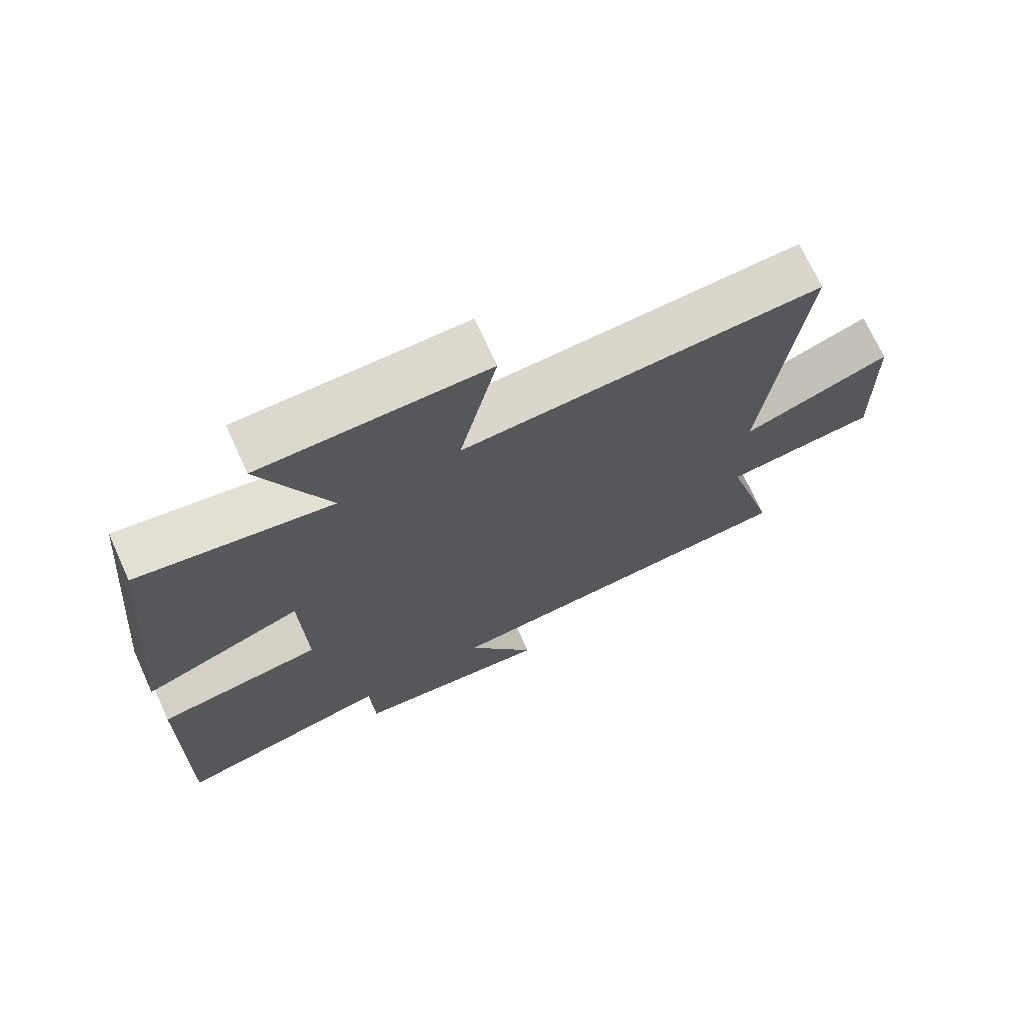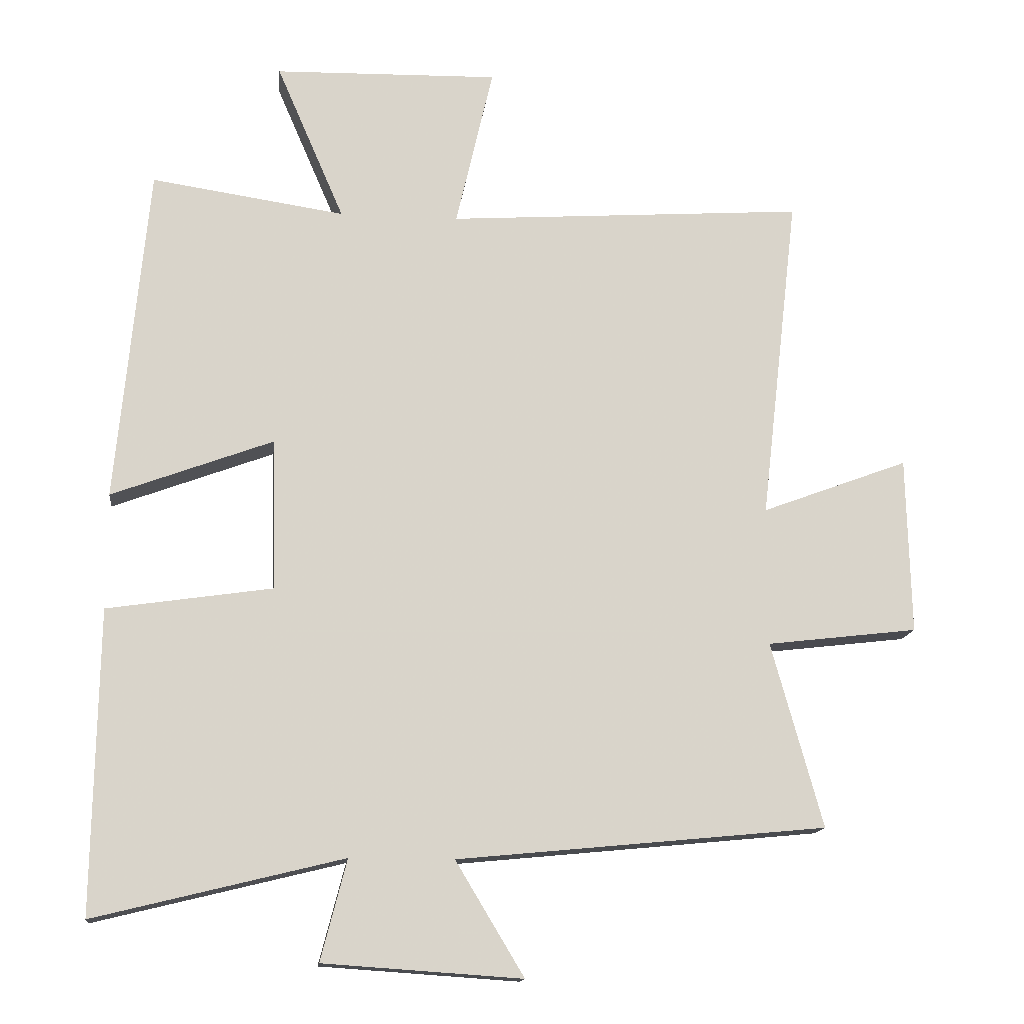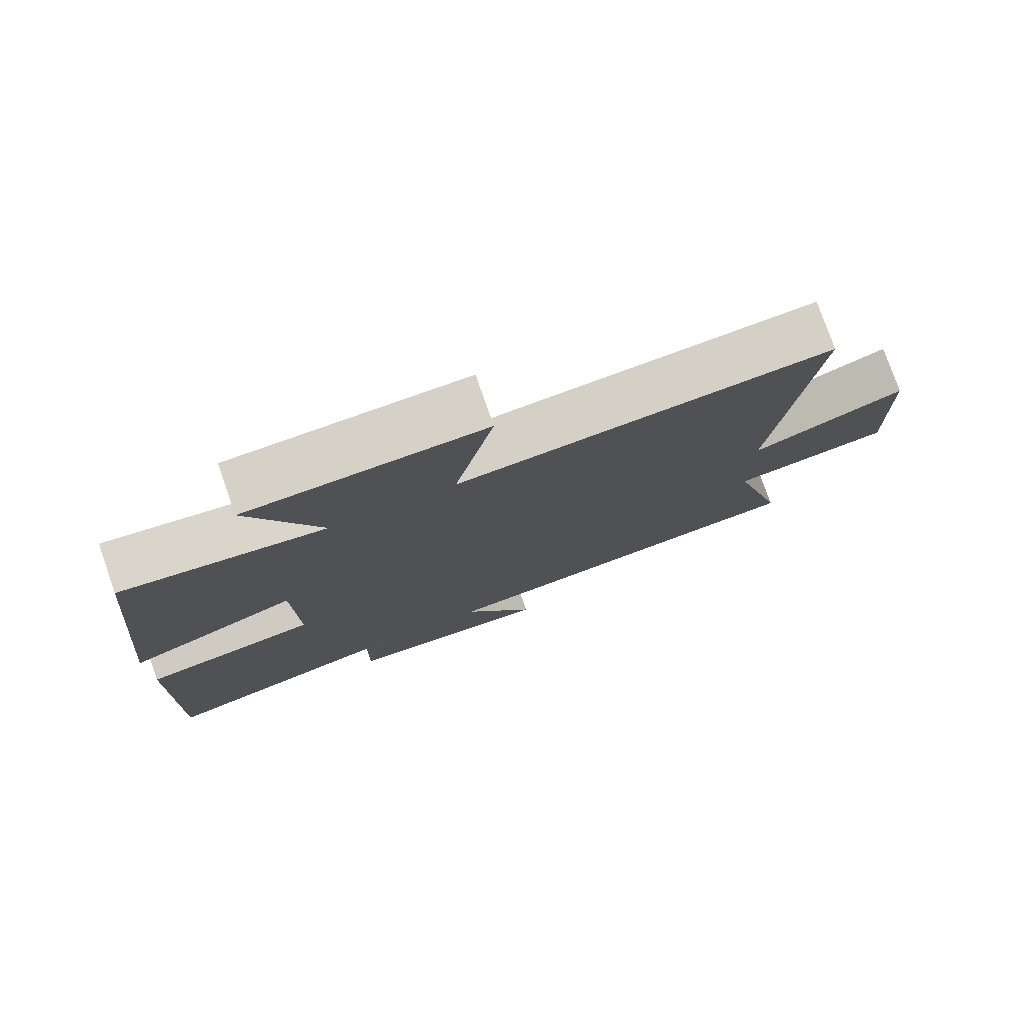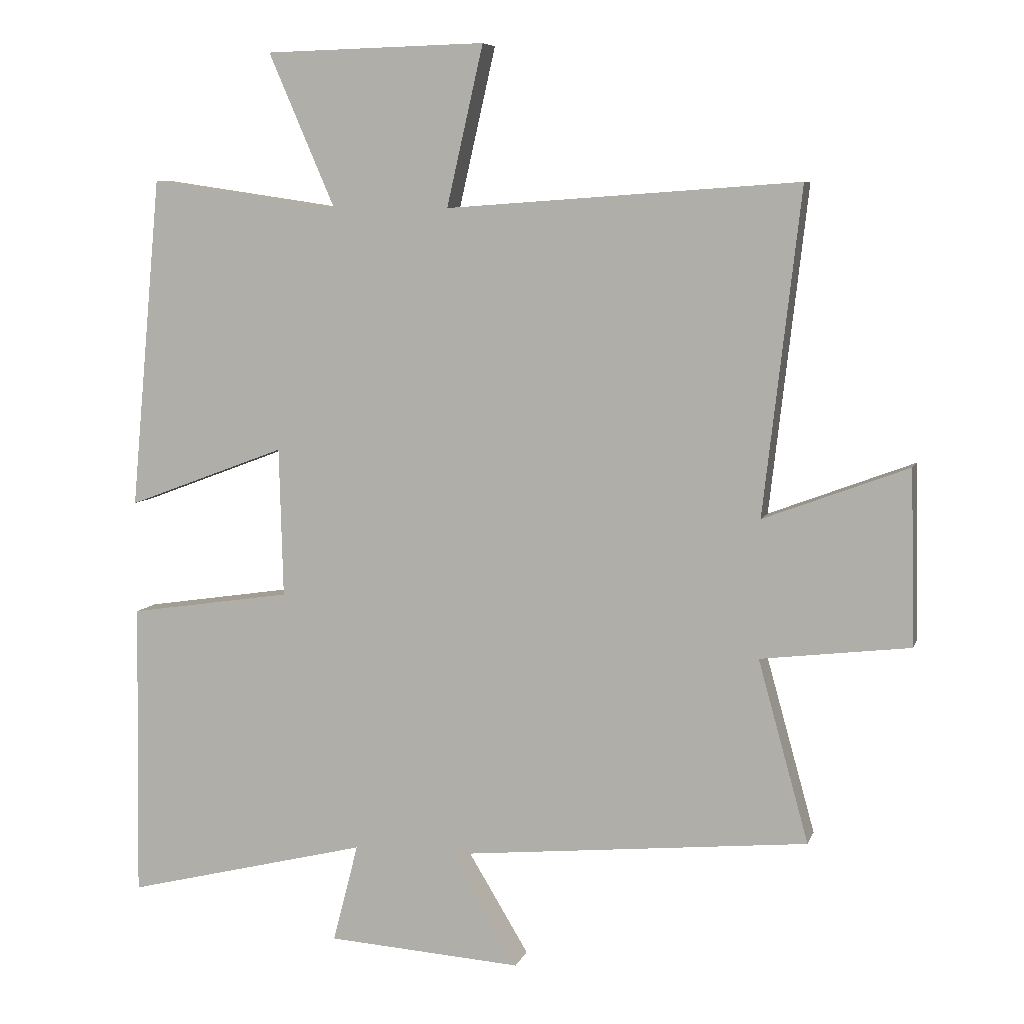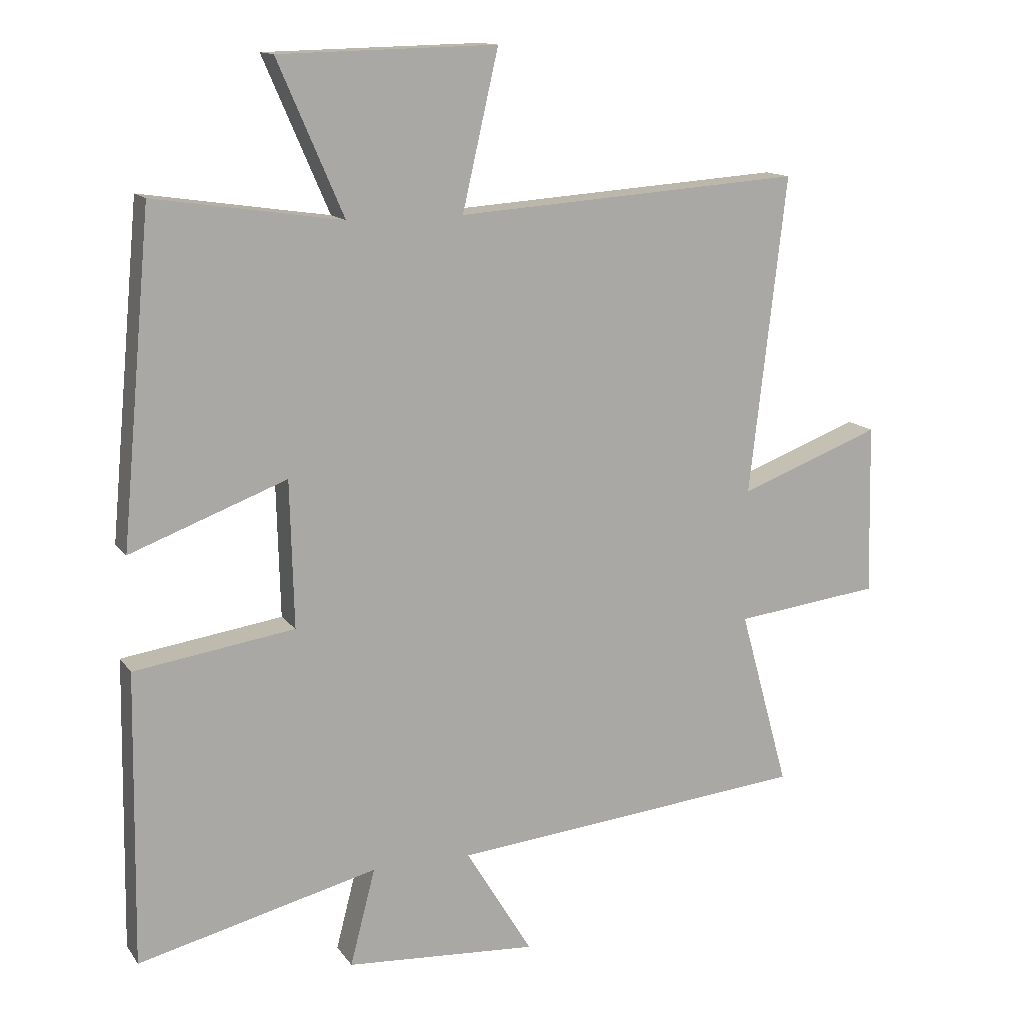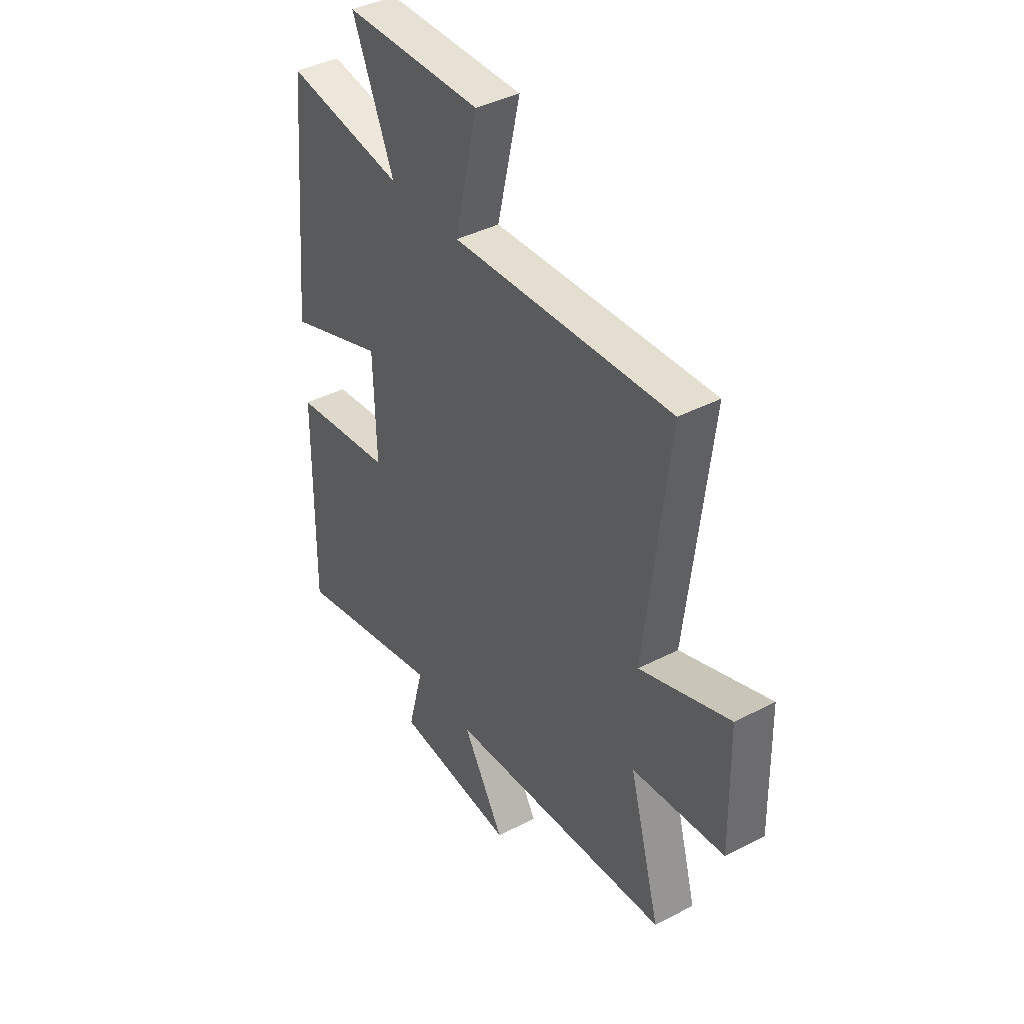
<metadata>
{"format":"obj","ext":"obj","renderer":"f3d","projection":"perspective","resolution":1024,"background":"white","views":[{"elev":71.3,"azim":-24.5,"up":"+Z"},{"elev":-14.6,"azim":-6.6,"up":"+Z"},{"elev":77.7,"azim":-19.3,"up":"+Z"},{"elev":7.0,"azim":14.7,"up":"+Z"},{"elev":13.5,"azim":-22.3,"up":"+Z"},{"elev":40.7,"azim":57.6,"up":"+Z"}]}
</metadata>
<code>
v -0.507 0.07 -0.592
v -0.5 0.07 -0.138
v -0.251 0.07 -0.101
v -0.257 0.07 0.127
v -0.5 0.07 0.036
v -0.453 0.07 0.543
v -0.162 0.07 0.5
v -0.264 0.07 0.736
v 0.074 0.07 0.744
v 0.018 0.07 0.5
v 0.557 0.07 0.537
v 0.5 0.07 0.042
v 0.721 0.07 0.125
v 0.727 0.07 -0.141
v 0.5 0.07 -0.168
v 0.577 0.07 -0.446
v 0.022 0.07 -0.5
v 0.125 0.07 -0.671
v -0.173 0.07 -0.651
v -0.134 0.07 -0.5
v -0.507 0 -0.592
v -0.5 0 -0.138
v -0.251 0 -0.101
v -0.257 0 0.127
v -0.5 0 0.036
v -0.453 0 0.543
v -0.162 0 0.5
v -0.264 0 0.736
v 0.074 0 0.744
v 0.018 0 0.5
v 0.557 0 0.537
v 0.5 0 0.042
v 0.721 0 0.125
v 0.727 0 -0.141
v 0.5 0 -0.168
v 0.577 0 -0.446
v 0.022 0 -0.5
v 0.125 0 -0.671
v -0.173 0 -0.651
v -0.134 0 -0.5
f 17 18 19 20
f 15 16 17 20
f 1 2 3
f 20 1 3
f 15 20 3
f 12 13 14 15
f 12 15 3 4
f 10 11 12 4
f 7 8 9 10
f 7 10 4 5
f 5 6 7
f 40 39 38 37
f 40 37 36 35
f 23 22 21
f 23 21 40
f 23 40 35
f 35 34 33 32
f 24 23 35 32
f 24 32 31 30
f 30 29 28 27
f 25 24 30 27
f 27 26 25
f 1 21 22 2
f 2 22 23 3
f 3 23 24 4
f 4 24 25 5
f 5 25 26 6
f 6 26 27 7
f 7 27 28 8
f 8 28 29 9
f 9 29 30 10
f 10 30 31 11
f 11 31 32 12
f 12 32 33 13
f 13 33 34 14
f 14 34 35 15
f 15 35 36 16
f 16 36 37 17
f 17 37 38 18
f 18 38 39 19
f 19 39 40 20
f 20 40 21 1

</code>
